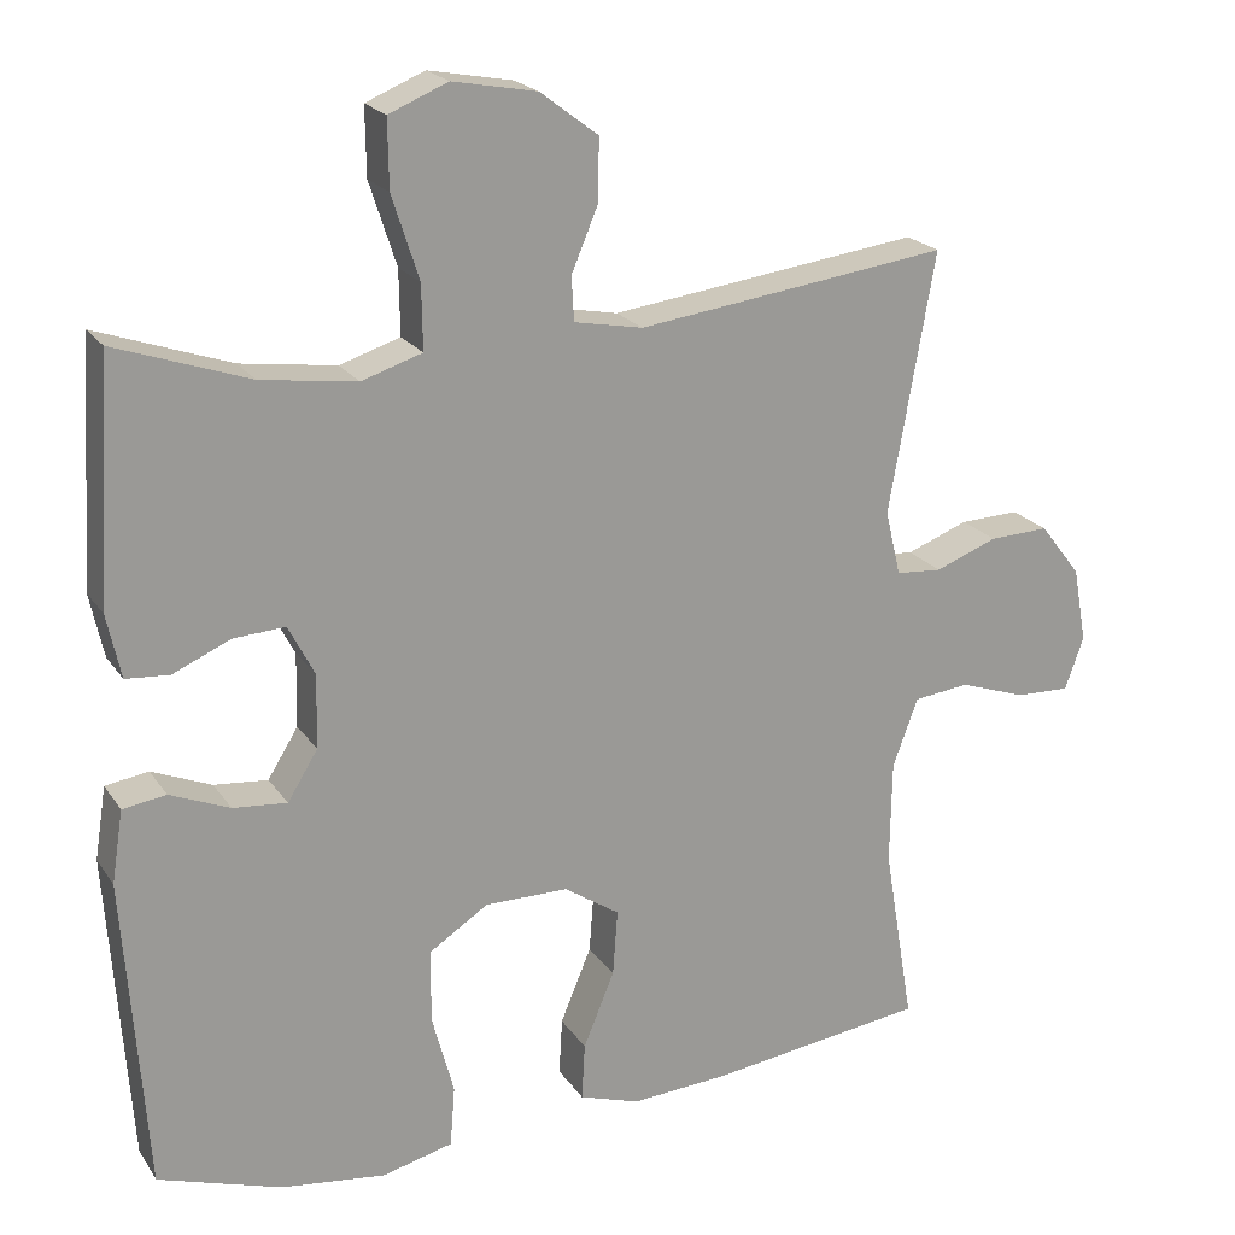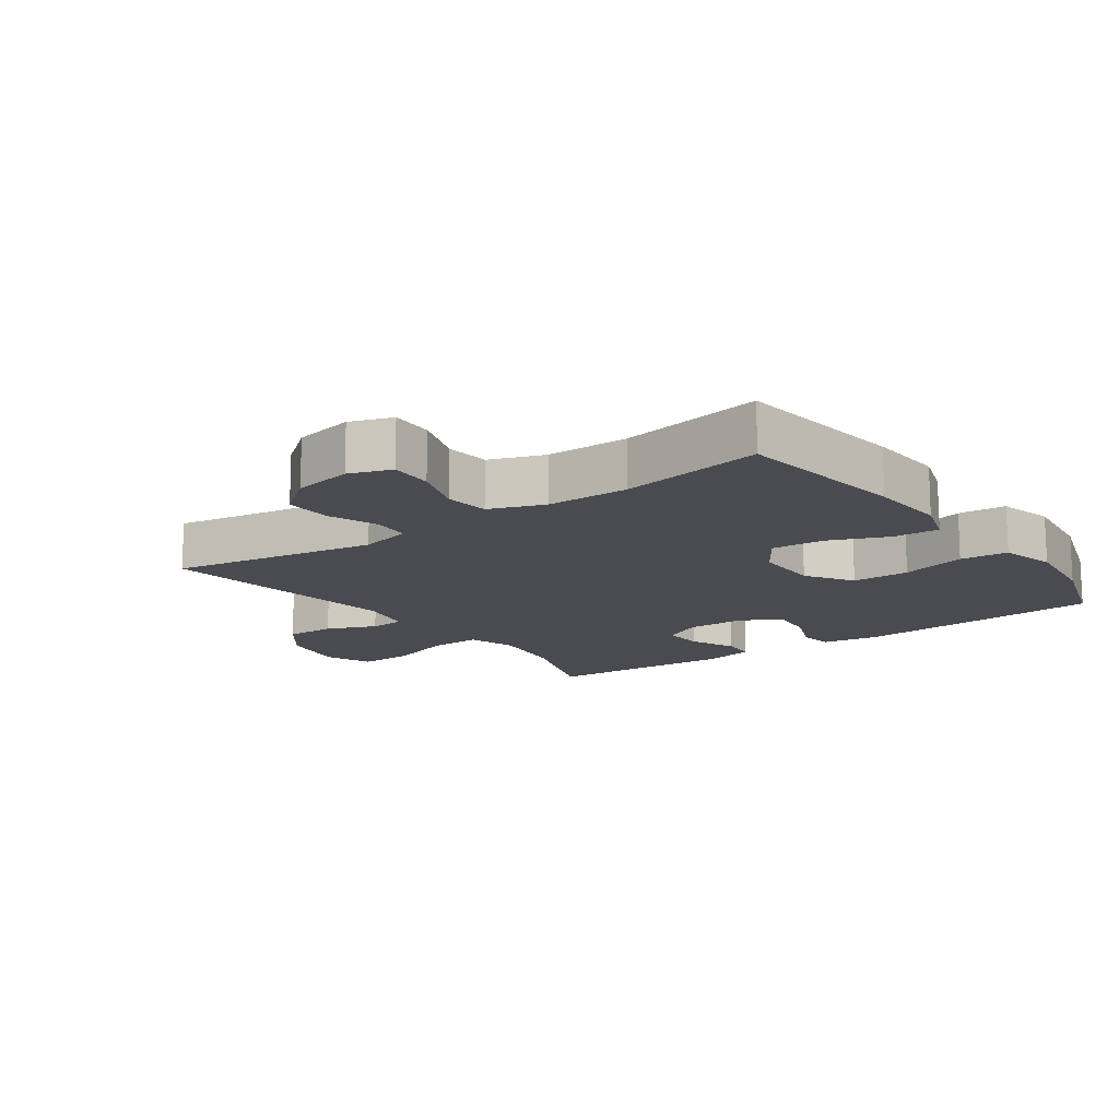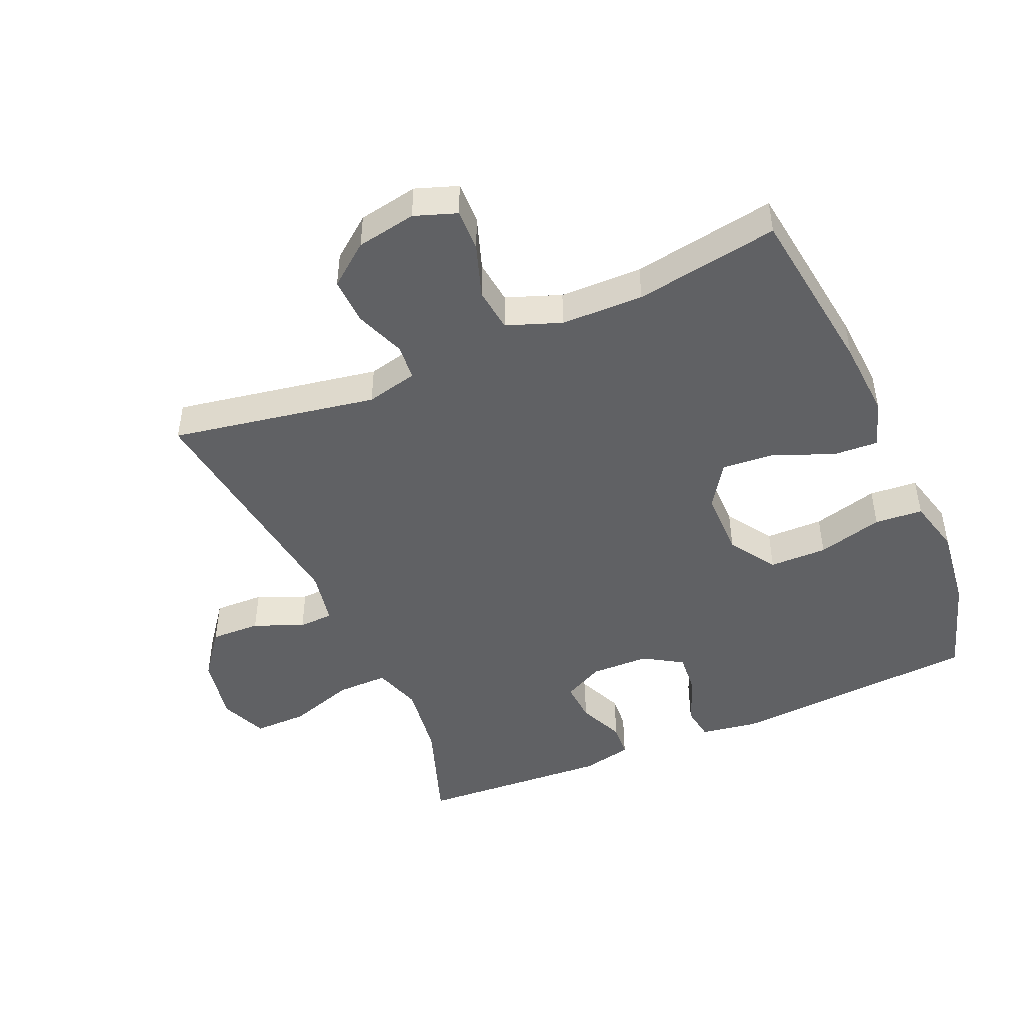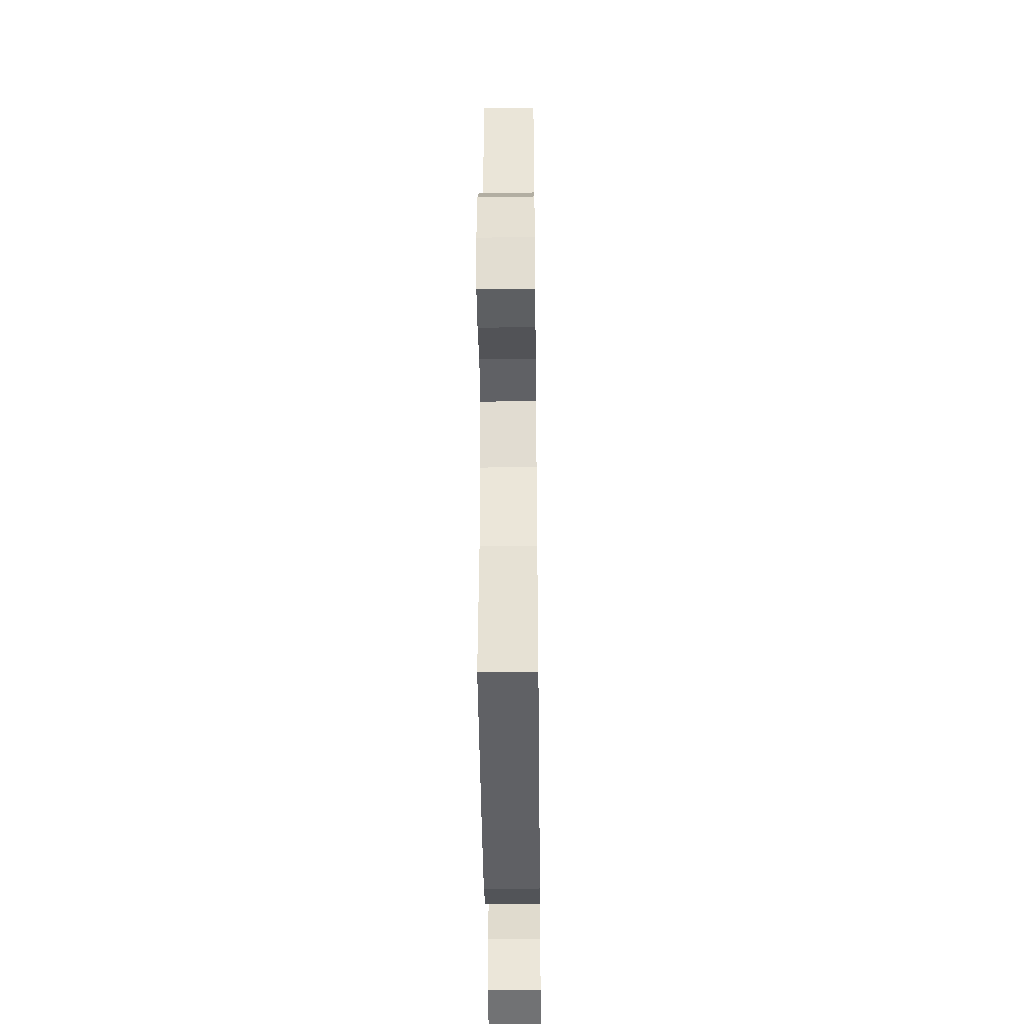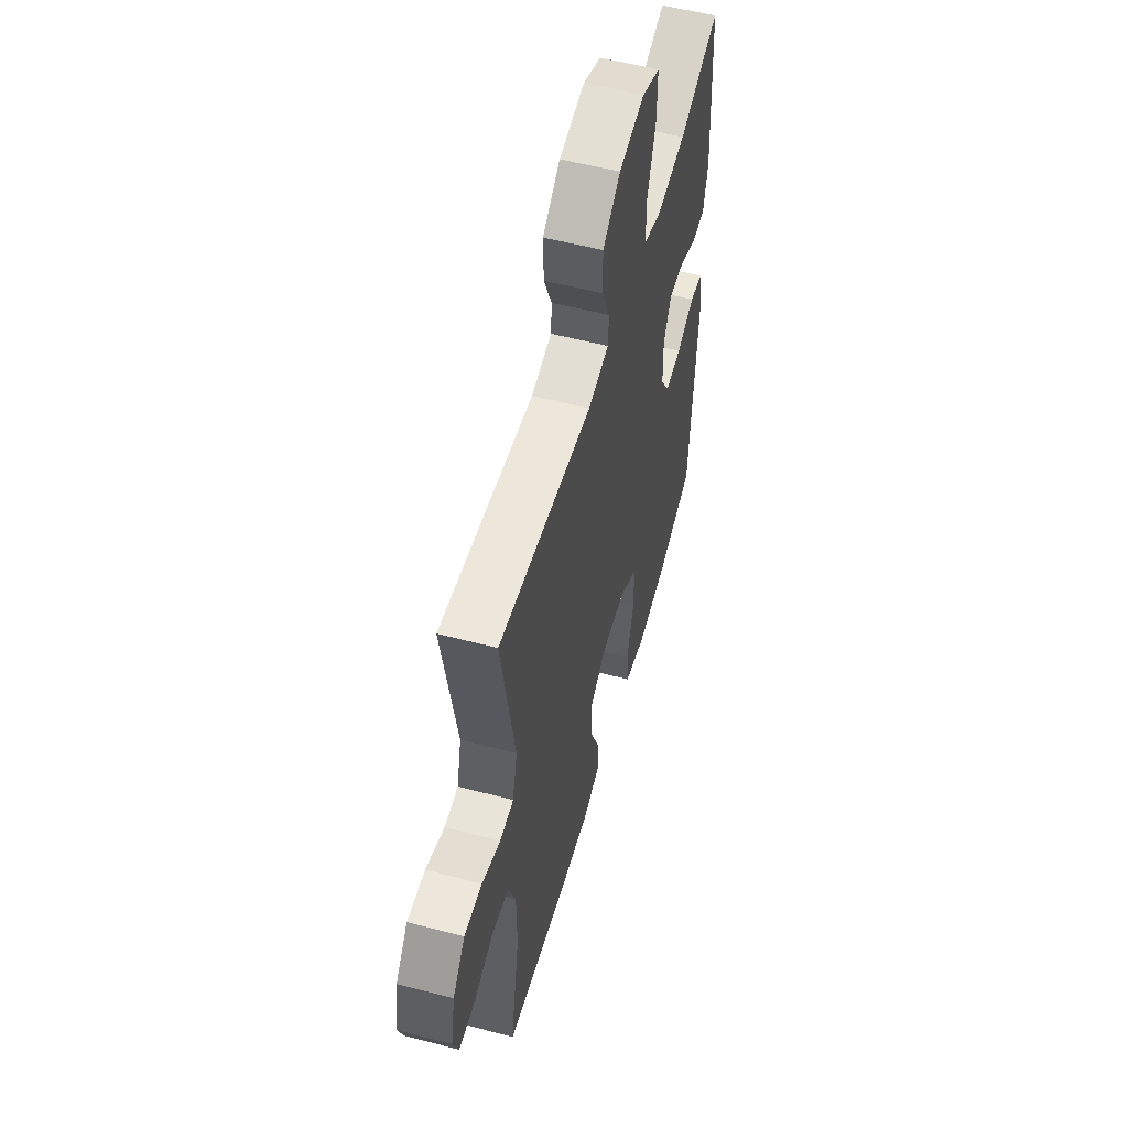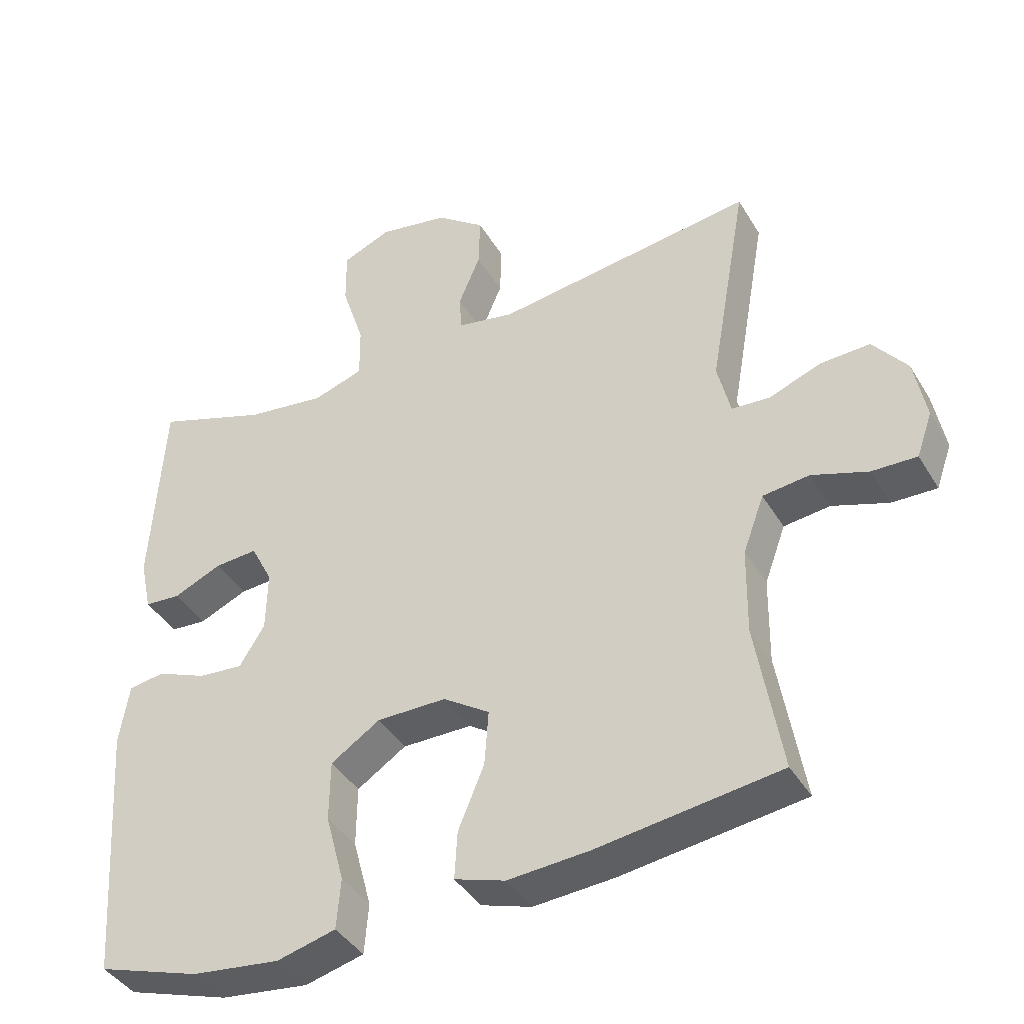
<metadata>
{"format":"obj","ext":"obj","renderer":"f3d","projection":"perspective","resolution":1024,"background":"white","views":[{"elev":20.8,"azim":-24.5,"up":"+Z"},{"elev":-14.4,"azim":125.8,"up":"+Y"},{"elev":-46.9,"azim":113.5,"up":"+Y"},{"elev":-41.2,"azim":90.7,"up":"+Z"},{"elev":55.6,"azim":105.4,"up":"+Z"},{"elev":-40.6,"azim":28.3,"up":"+Z"}]}
</metadata>
<code>
v -0.5 0.07 0.5
v -0.336 0.07 0.443
v -0.219 0.07 0.427
v -0.145 0.07 0.451
v -0.146 0.07 0.53
v -0.179 0.07 0.632
v -0.18 0.07 0.715
v -0.108 0.07 0.745
v -0.005 0.07 0.726
v 0.066 0.07 0.672
v 0.064 0.07 0.595
v 0.032 0.07 0.519
v 0.035 0.07 0.465
v 0.119 0.07 0.449
v 0.5 0.07 0.5
v 0.444 0.07 0.183
v 0.463 0.07 0.103
v 0.519 0.07 0.099
v 0.595 0.07 0.128
v 0.668 0.07 0.131
v 0.718 0.07 0.067
v 0.735 0.07 -0.025
v 0.712 0.07 -0.09
v 0.646 0.07 -0.088
v 0.564 0.07 -0.06
v 0.496 0.07 -0.068
v 0.465 0.07 -0.152
v 0.463 0.07 -0.279
v 0.5 0.07 -0.5
v 0.233 0.07 -0.536
v 0.114 0.07 -0.544
v 0.04 0.07 -0.52
v 0.044 0.07 -0.45
v 0.082 0.07 -0.358
v 0.088 0.07 -0.277
v 0.02 0.07 -0.232
v -0.082 0.07 -0.232
v -0.154 0.07 -0.279
v -0.155 0.07 -0.368
v -0.128 0.07 -0.469
v -0.134 0.07 -0.543
v -0.22 0.07 -0.565
v -0.349 0.07 -0.549
v -0.5 0.07 -0.5
v -0.527 0.07 -0.116
v -0.513 0.07 -0.027
v -0.46 0.07 -0.019
v -0.387 0.07 -0.049
v -0.321 0.07 -0.055
v -0.284 0.07 0.005
v -0.282 0.07 0.095
v -0.314 0.07 0.157
v -0.377 0.07 0.153
v -0.448 0.07 0.122
v -0.501 0.07 0.126
v -0.518 0.07 0.204
v -0.5 0 0.5
v -0.336 0 0.443
v -0.219 0 0.427
v -0.145 0 0.451
v -0.146 0 0.53
v -0.179 0 0.632
v -0.18 0 0.715
v -0.108 0 0.745
v -0.005 0 0.726
v 0.066 0 0.672
v 0.064 0 0.595
v 0.032 0 0.519
v 0.035 0 0.465
v 0.119 0 0.449
v 0.5 0 0.5
v 0.444 0 0.183
v 0.463 0 0.103
v 0.519 0 0.099
v 0.595 0 0.128
v 0.668 0 0.131
v 0.718 0 0.067
v 0.735 0 -0.025
v 0.712 0 -0.09
v 0.646 0 -0.088
v 0.564 0 -0.06
v 0.496 0 -0.068
v 0.465 0 -0.152
v 0.463 0 -0.279
v 0.5 0 -0.5
v 0.233 0 -0.536
v 0.114 0 -0.544
v 0.04 0 -0.52
v 0.044 0 -0.45
v 0.082 0 -0.358
v 0.088 0 -0.277
v 0.02 0 -0.232
v -0.082 0 -0.232
v -0.154 0 -0.279
v -0.155 0 -0.368
v -0.128 0 -0.469
v -0.134 0 -0.543
v -0.22 0 -0.565
v -0.349 0 -0.549
v -0.5 0 -0.5
v -0.527 0 -0.116
v -0.513 0 -0.027
v -0.46 0 -0.019
v -0.387 0 -0.049
v -0.321 0 -0.055
v -0.284 0 0.005
v -0.282 0 0.095
v -0.314 0 0.157
v -0.377 0 0.153
v -0.448 0 0.122
v -0.501 0 0.126
v -0.518 0 0.204
f 53 54 55 56
f 52 53 56 1
f 45 46 47 48
f 45 48 49
f 44 45 49
f 43 44 49 50
f 39 40 41 42
f 38 39 42 43
f 31 32 33 34
f 31 34 35
f 28 29 30 31
f 27 28 31 35
f 26 27 35 36
f 22 23 24 25
f 22 25 26
f 21 22 26
f 18 19 20 21
f 17 18 21 26
f 16 17 26 36
f 14 15 16 36
f 9 10 11 12
f 9 12 13
f 8 9 13
f 5 6 7 8
f 4 5 8 13
f 3 4 13 14
f 52 1 2
f 51 52 2 3
f 38 43 50
f 37 38 50 51
f 36 37 51
f 3 14 36 51
f 112 111 110 109
f 57 112 109 108
f 104 103 102 101
f 105 104 101
f 105 101 100
f 106 105 100 99
f 98 97 96 95
f 99 98 95 94
f 90 89 88 87
f 91 90 87
f 87 86 85 84
f 91 87 84 83
f 92 91 83 82
f 81 80 79 78
f 82 81 78
f 82 78 77
f 77 76 75 74
f 82 77 74 73
f 92 82 73 72
f 92 72 71 70
f 68 67 66 65
f 69 68 65
f 69 65 64
f 64 63 62 61
f 69 64 61 60
f 70 69 60 59
f 58 57 108
f 59 58 108 107
f 106 99 94
f 107 106 94 93
f 107 93 92
f 107 92 70 59
f 1 57 58 2
f 2 58 59 3
f 3 59 60 4
f 4 60 61 5
f 5 61 62 6
f 6 62 63 7
f 7 63 64 8
f 8 64 65 9
f 9 65 66 10
f 10 66 67 11
f 11 67 68 12
f 12 68 69 13
f 13 69 70 14
f 14 70 71 15
f 15 71 72 16
f 16 72 73 17
f 17 73 74 18
f 18 74 75 19
f 19 75 76 20
f 20 76 77 21
f 21 77 78 22
f 22 78 79 23
f 23 79 80 24
f 24 80 81 25
f 25 81 82 26
f 26 82 83 27
f 27 83 84 28
f 28 84 85 29
f 29 85 86 30
f 30 86 87 31
f 31 87 88 32
f 32 88 89 33
f 33 89 90 34
f 34 90 91 35
f 35 91 92 36
f 36 92 93 37
f 37 93 94 38
f 38 94 95 39
f 39 95 96 40
f 40 96 97 41
f 41 97 98 42
f 42 98 99 43
f 43 99 100 44
f 44 100 101 45
f 45 101 102 46
f 46 102 103 47
f 47 103 104 48
f 48 104 105 49
f 49 105 106 50
f 50 106 107 51
f 51 107 108 52
f 52 108 109 53
f 53 109 110 54
f 54 110 111 55
f 55 111 112 56
f 56 112 57 1

</code>
